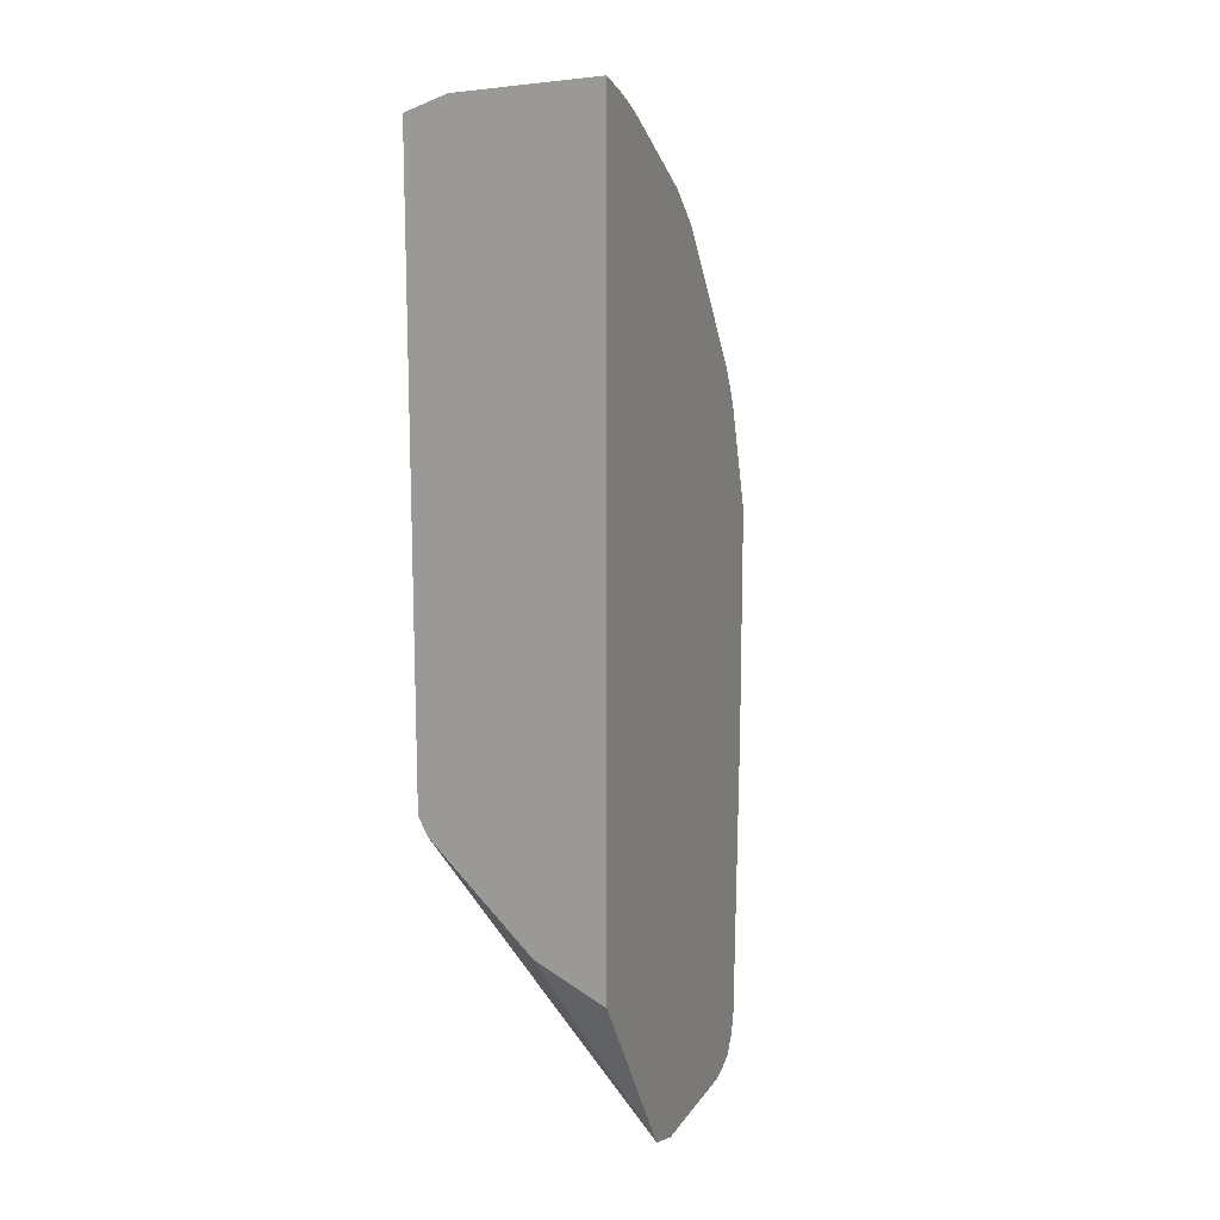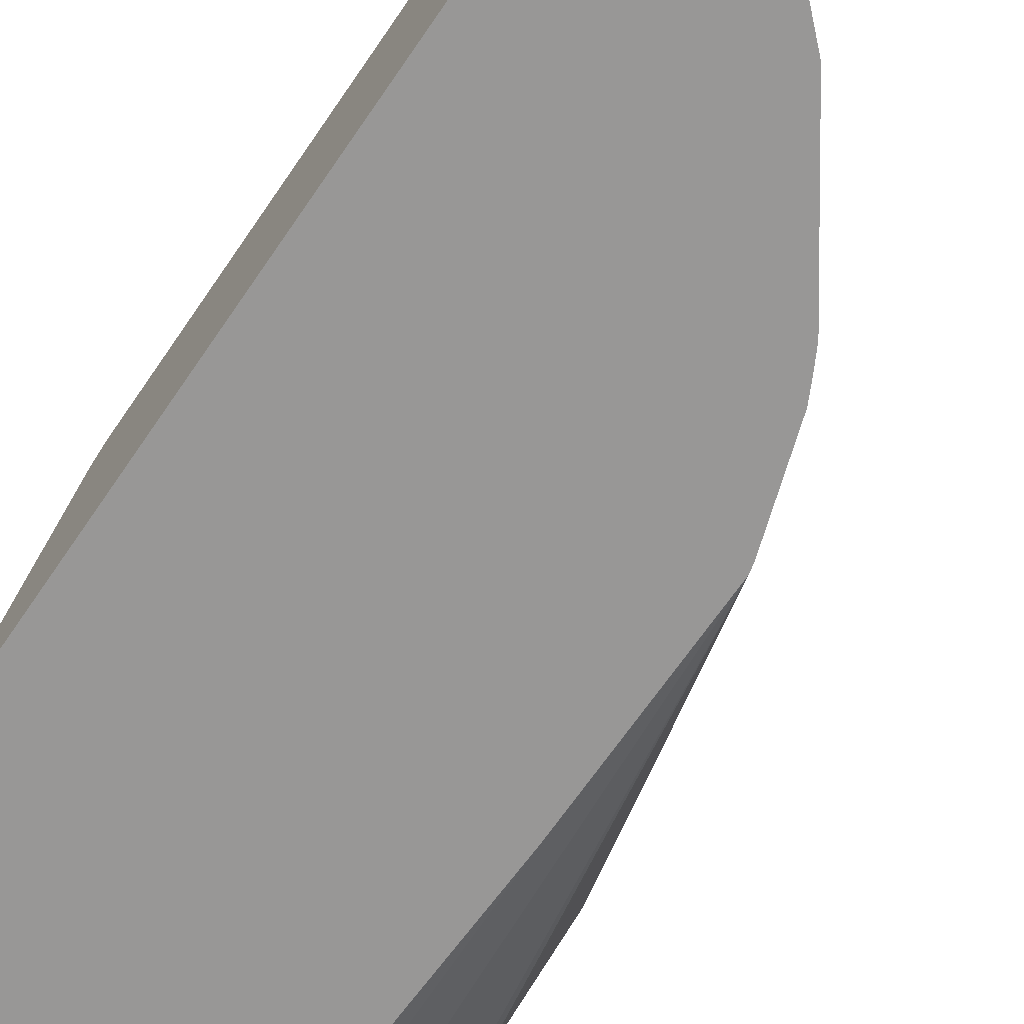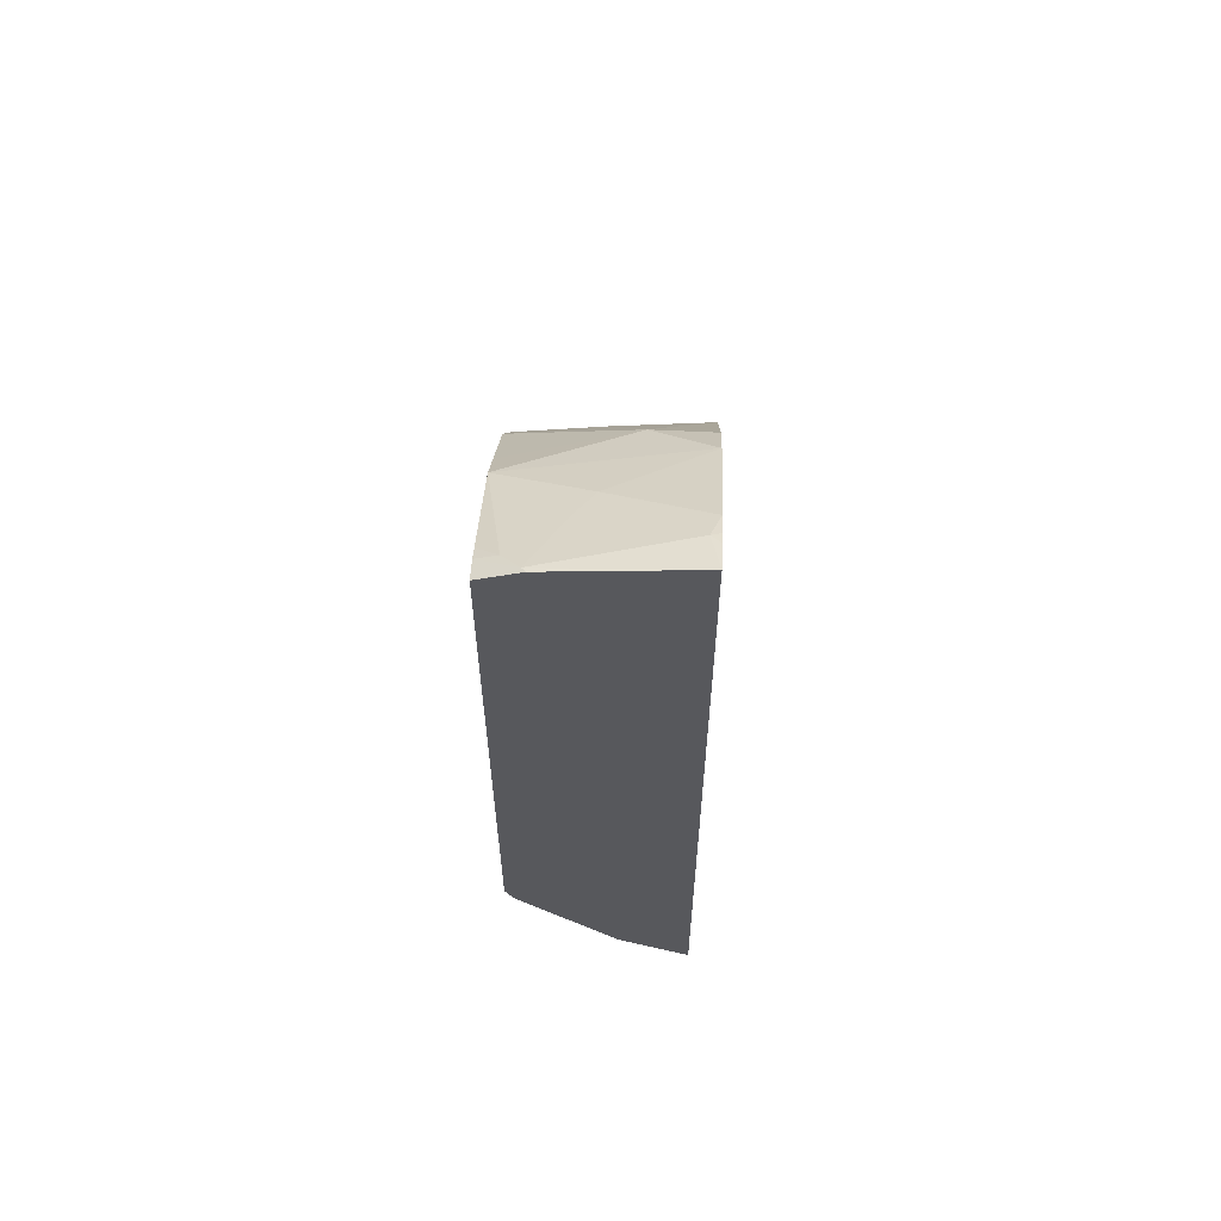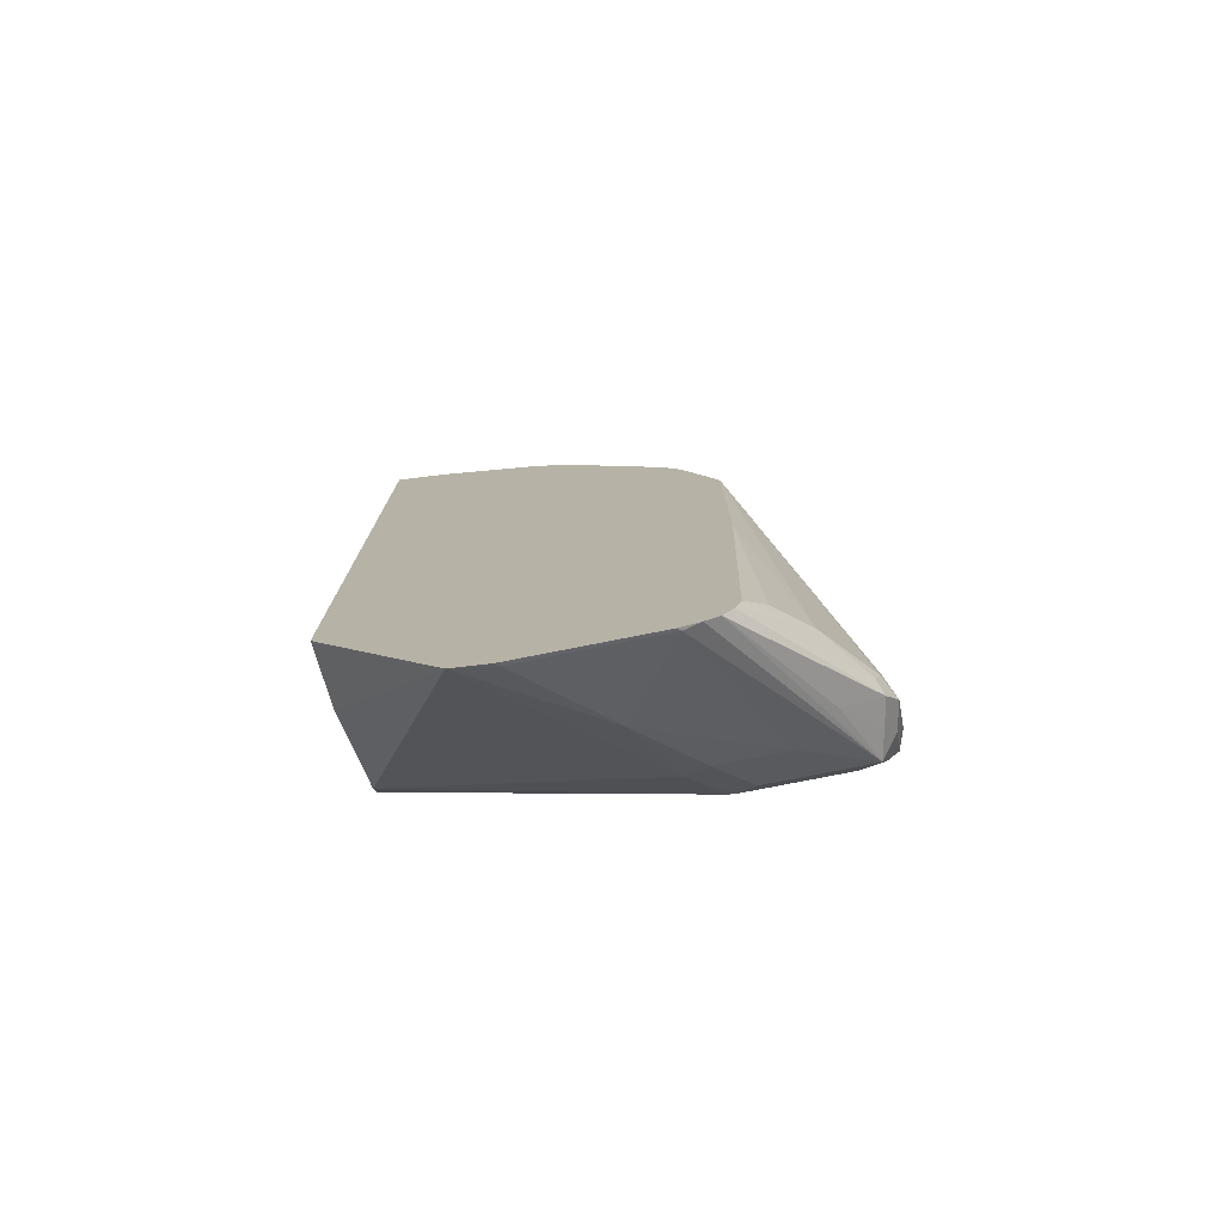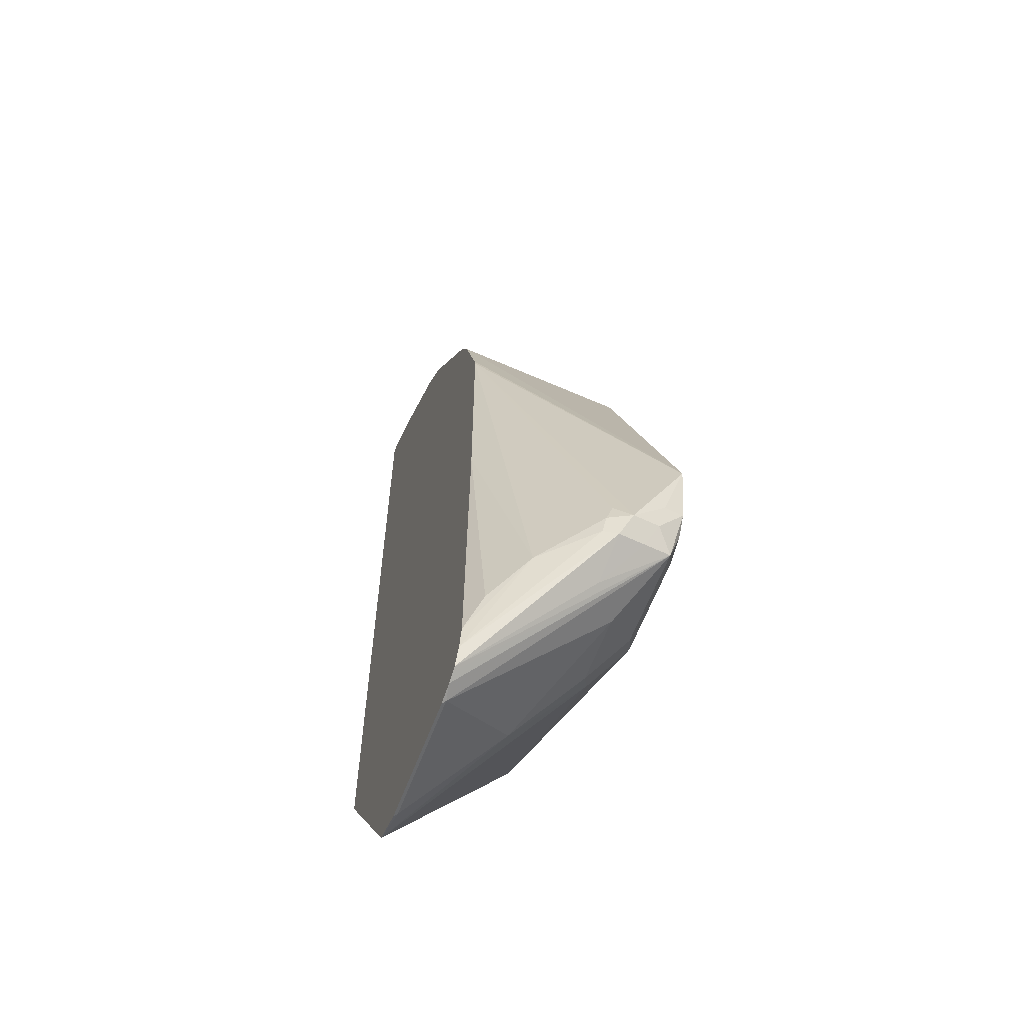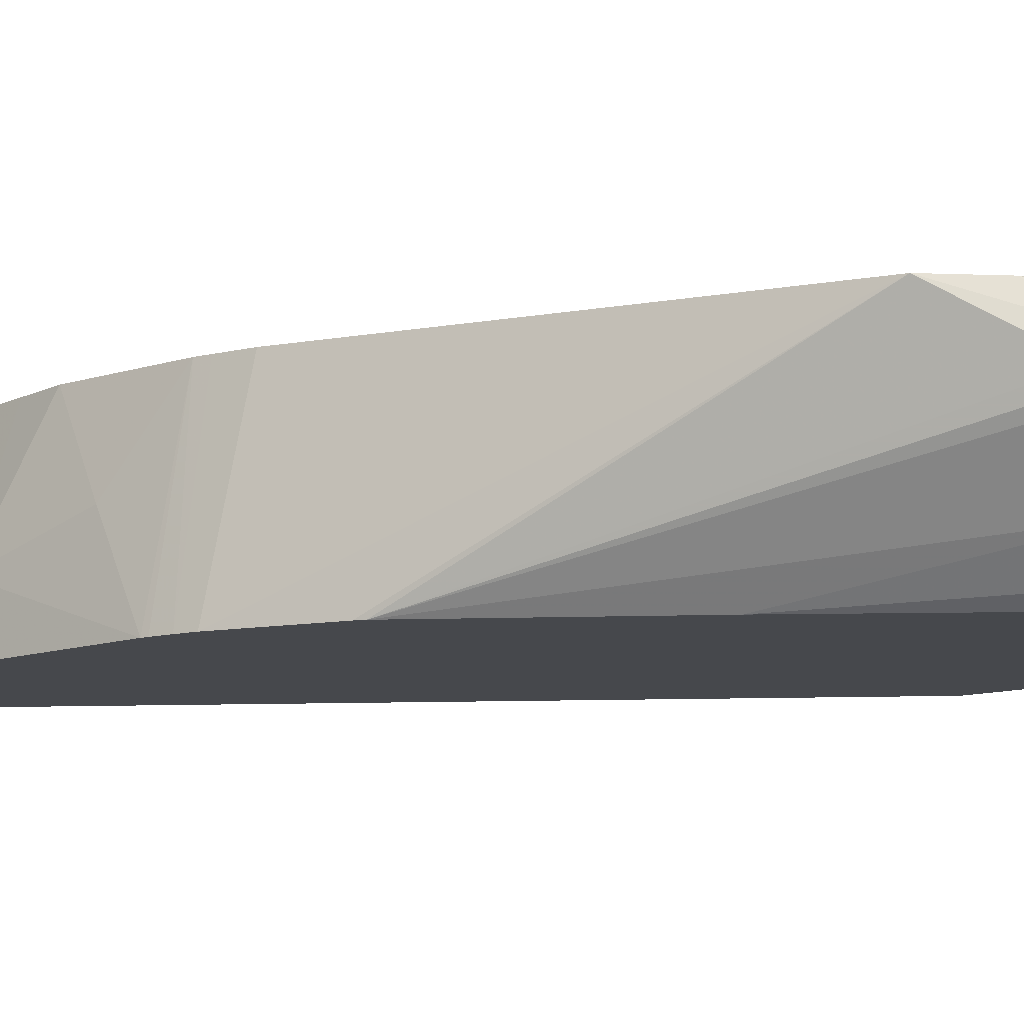
<metadata>
{"format":"obj","ext":"obj","renderer":"f3d","projection":"perspective","resolution":1024,"background":"white","views":[{"elev":14.2,"azim":-68.2,"up":"+Z"},{"elev":-68.3,"azim":-34.5,"up":"+Y"},{"elev":61.6,"azim":-87.2,"up":"+Z"},{"elev":-77.2,"azim":11.2,"up":"+Z"},{"elev":-60.0,"azim":69.8,"up":"+Z"},{"elev":-11.3,"azim":94.8,"up":"+Y"}]}
</metadata>
<code>
v 0.1588 -0.3643 0.6018
v 0.1722 -0.3643 0.596
v 0.1763 -0.3602 0.594
v 0.161 -0.2989 0.594
v 0.1588 -0.301 0.595
v 0.1588 -0.3643 0.2394
v 0.1776 -0.3643 0.5933
v 0.1878 -0.3643 0.5877
v 0.2044 -0.3219 0.5723
v 0.1916 -0.3142 0.5786
v 0.1686 -0.2913 0.5882
v 0.1686 -0.282 0.5848
v 0.1588 -0.282 0.5876
v 0.1588 -0.2968 0.5934
v 0.2197 -0.282 0.5569
v 0.1588 -0.347 0.248
v 0.2163 -0.3643 0.1531
v 0.2338 -0.3643 0.5571
v 0.1748 -0.282 0.5816
v 0.1588 -0.282 0.3098
v 0.2504 -0.3372 0.5416
v 0.235 -0.282 0.5416
v 0.1588 -0.3321 0.2555
v 0.2861 -0.2964 0.2044
v 0.2708 -0.327 0.1738
v 0.235 -0.3628 0.1482
v 0.2336 -0.3643 0.1474
v 0.1588 -0.3168 0.2708
v 0.1588 -0.2861 0.3015
v 0.2504 -0.3643 0.5416
v 0.3002 -0.282 0.219
v 0.296 -0.3643 0.4786
v 0.281 -0.3219 0.4956
v 0.2657 -0.282 0.5109
v 0.2504 -0.282 0.5263
v 0.3034 -0.282 0.2178
v 0.2963 -0.3015 0.1942
v 0.327 -0.3015 0.1942
v 0.2963 -0.3628 0.1482
v 0.2949 -0.3643 0.1474
v 0.2975 -0.3643 0.476
v 0.2963 -0.282 0.4649
v 0.3494 -0.282 0.2178
v 0.3117 -0.2861 0.2095
v 0.3577 -0.2861 0.2095
v 0.3038 -0.3643 0.1497
v 0.3018 -0.3643 0.4681
v 0.2994 -0.282 0.4588
v 0.3599 -0.282 0.2226
v 0.3618 -0.282 0.2255
v 0.366 -0.282 0.2318
v 0.3653 -0.2938 0.2172
v 0.3602 -0.2989 0.2069
v 0.3449 -0.3142 0.1916
v 0.3102 -0.3643 0.1529
v 0.3081 -0.3643 0.1518
v 0.3057 -0.3643 0.4603
v 0.3045 -0.282 0.4486
v 0.3711 -0.282 0.2606
v 0.3679 -0.2913 0.2299
v 0.3679 -0.3066 0.2146
v 0.3628 -0.3117 0.2044
v 0.315 -0.3643 0.1602
v 0.3066 -0.282 0.4445
v 0.321 -0.3643 0.4143
v 0.3219 -0.3643 0.4102
v 0.364 -0.3142 0.2223
v 0.3628 -0.3168 0.2146
v 0.3602 -0.3181 0.2069
v 0.3179 -0.3643 0.1691
v 0.3423 -0.3423 0.1993
v 0.3219 -0.3643 0.3064
v 0.327 -0.3577 0.1839
f 32 42 33
f 33 42 34
f 36 43 45
f 36 45 44
f 36 44 37
f 37 44 45
f 39 46 40
f 38 45 39
f 39 45 46
f 41 47 42
f 42 47 48
f 32 41 42
f 45 49 50
f 37 45 38
f 43 49 45
f 24 36 37
f 26 39 40
f 17 29 24
f 45 50 51
f 18 30 21
f 20 31 29
f 21 30 32
f 21 32 33
f 21 33 34
f 21 34 35
f 21 35 22
f 24 31 36
f 24 37 25
f 24 29 31
f 25 38 39
f 25 39 26
f 25 37 38
f 26 40 27
f 45 51 52
f 57 59 64
f 45 53 54
f 61 67 68
f 61 68 69
f 61 69 62
f 62 69 63
f 63 69 71
f 63 71 70
f 61 66 67
f 66 72 71
f 66 68 67
f 68 71 69
f 70 71 73
f 70 73 72
f 71 72 73
f 17 28 29
f 66 71 68
f 59 61 60
f 59 66 61
f 59 65 66
f 45 54 55
f 45 55 56
f 45 56 46
f 47 57 48
f 48 57 58
f 51 59 60
f 51 60 52
f 52 60 61
f 52 61 62
f 52 62 53
f 53 62 54
f 54 62 55
f 55 62 63
f 57 64 58
f 57 65 59
f 45 52 53
f 17 23 28
f 12 20 13
f 17 25 26
f 1 63 70
f 1 70 72
f 1 72 66
f 1 66 65
f 1 65 57
f 1 57 47
f 17 26 27
f 1 47 41
f 1 32 30
f 1 30 18
f 1 18 8
f 1 8 7
f 1 7 2
f 2 7 3
f 1 41 32
f 3 7 8
f 1 56 55
f 1 40 46
f 1 2 3
f 1 3 4
f 1 4 5
f 1 5 14
f 1 14 13
f 1 13 20
f 1 46 56
f 1 20 29
f 1 28 23
f 1 23 16
f 1 16 6
f 1 6 17
f 1 17 27
f 1 27 40
f 1 29 28
f 3 8 9
f 1 55 63
f 3 10 4
f 12 48 58
f 12 58 64
f 12 64 59
f 12 59 51
f 12 51 50
f 12 49 43
f 12 42 48
f 12 43 36
f 12 31 20
f 15 18 21
f 15 21 22
f 16 23 17
f 17 24 25
f 3 9 10
f 12 36 31
f 12 34 42
f 12 50 49
f 12 22 35
f 12 35 34
f 4 12 13
f 4 13 14
f 4 14 5
f 4 10 15
f 4 15 11
f 6 16 17
f 4 11 12
f 9 18 15
f 9 15 10
f 11 19 12
f 11 15 19
f 12 19 15
f 12 15 22
f 8 18 9

</code>
